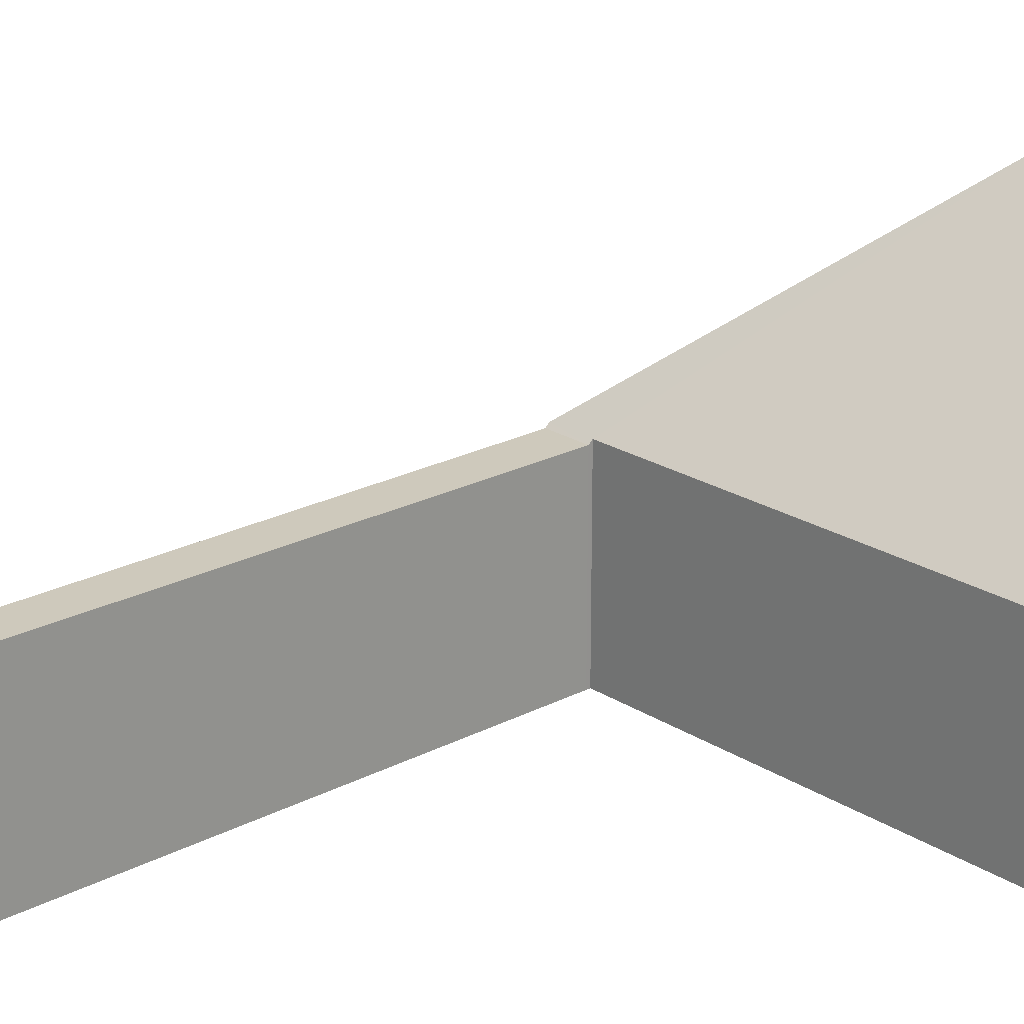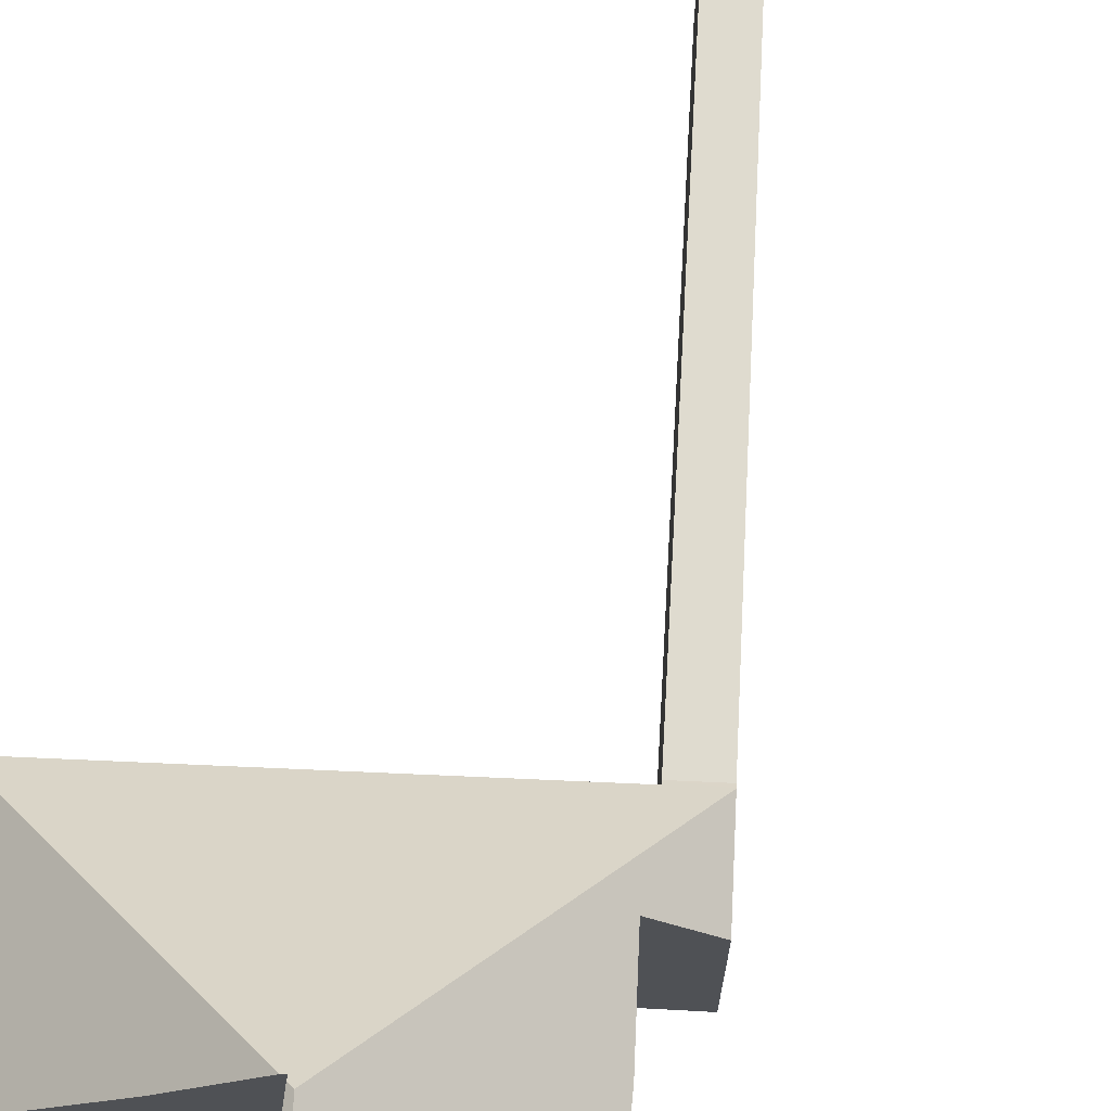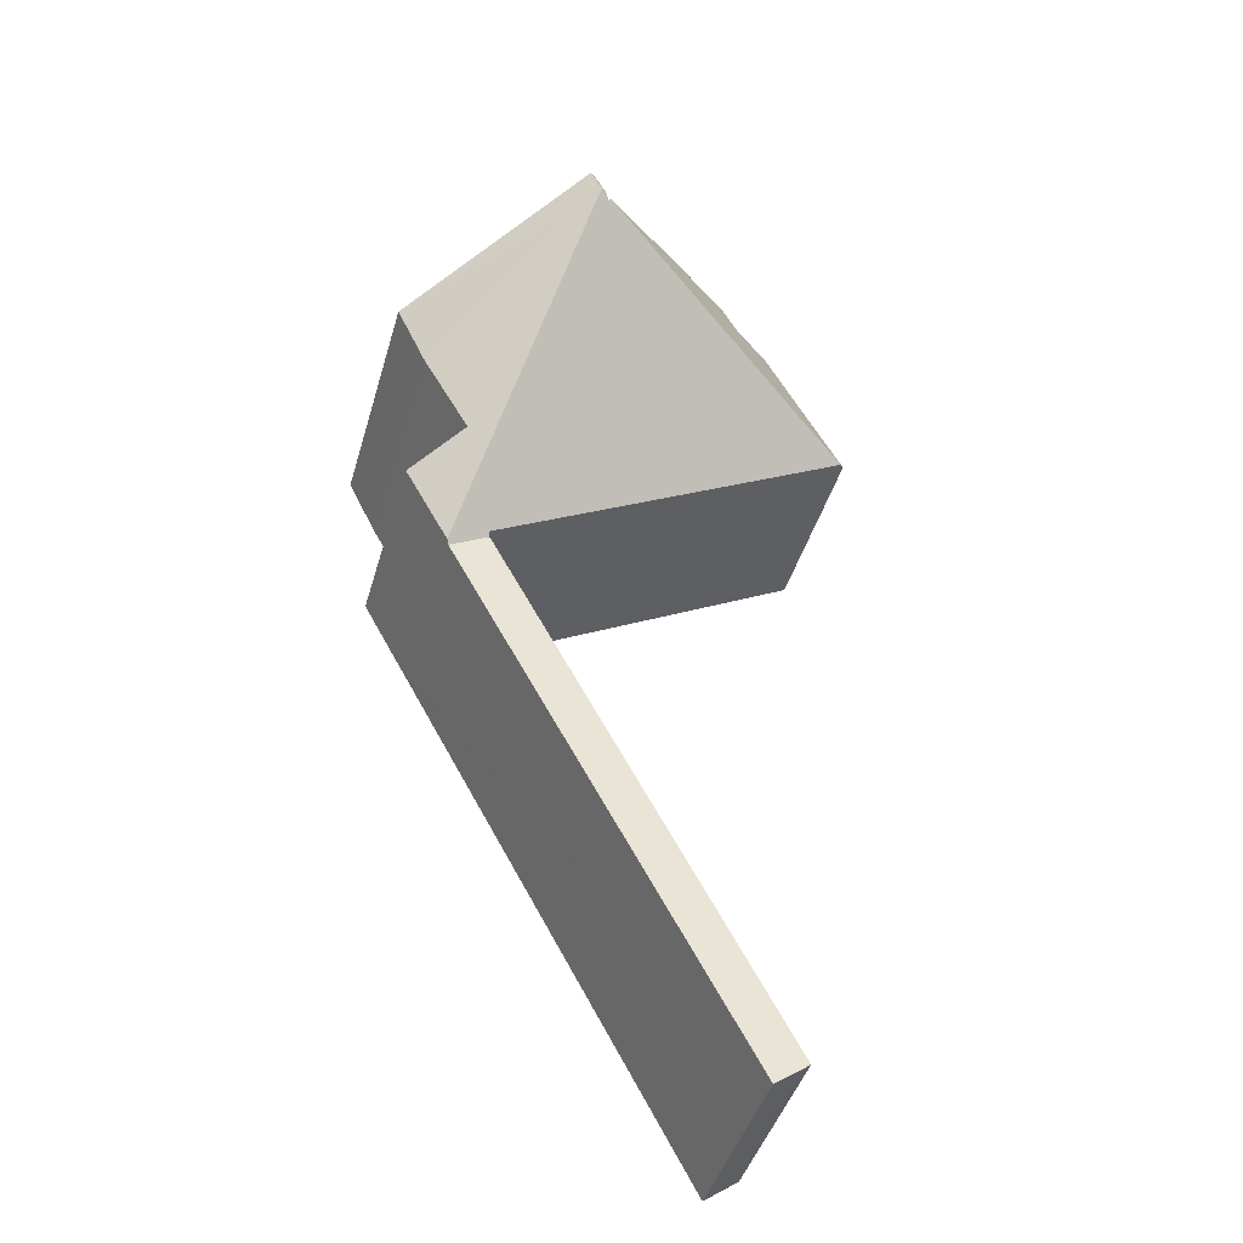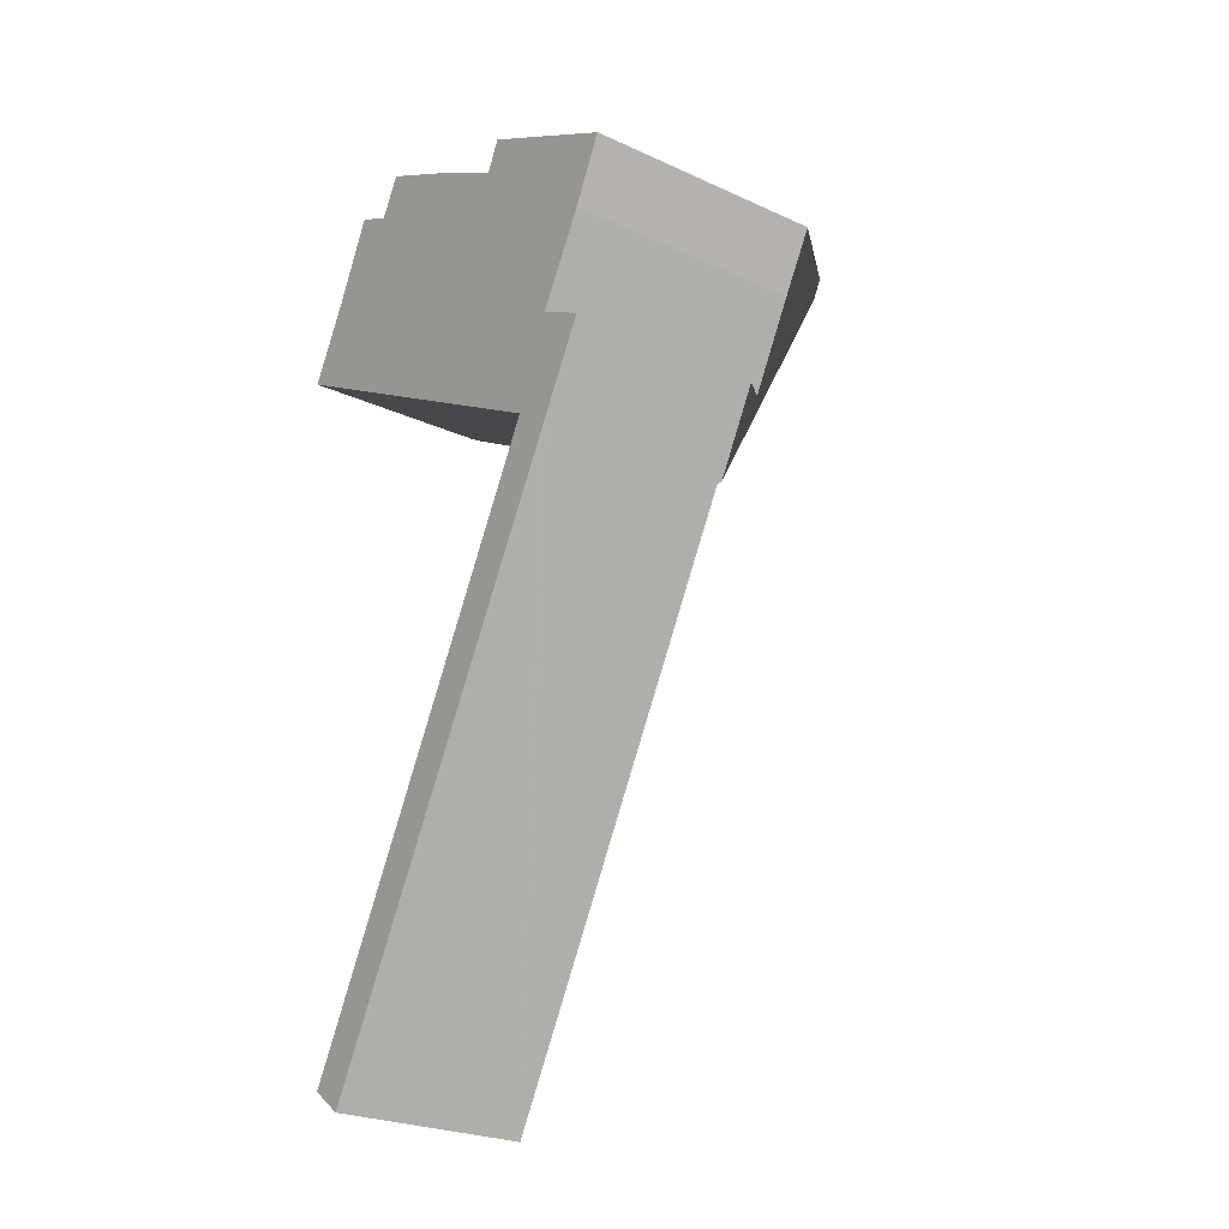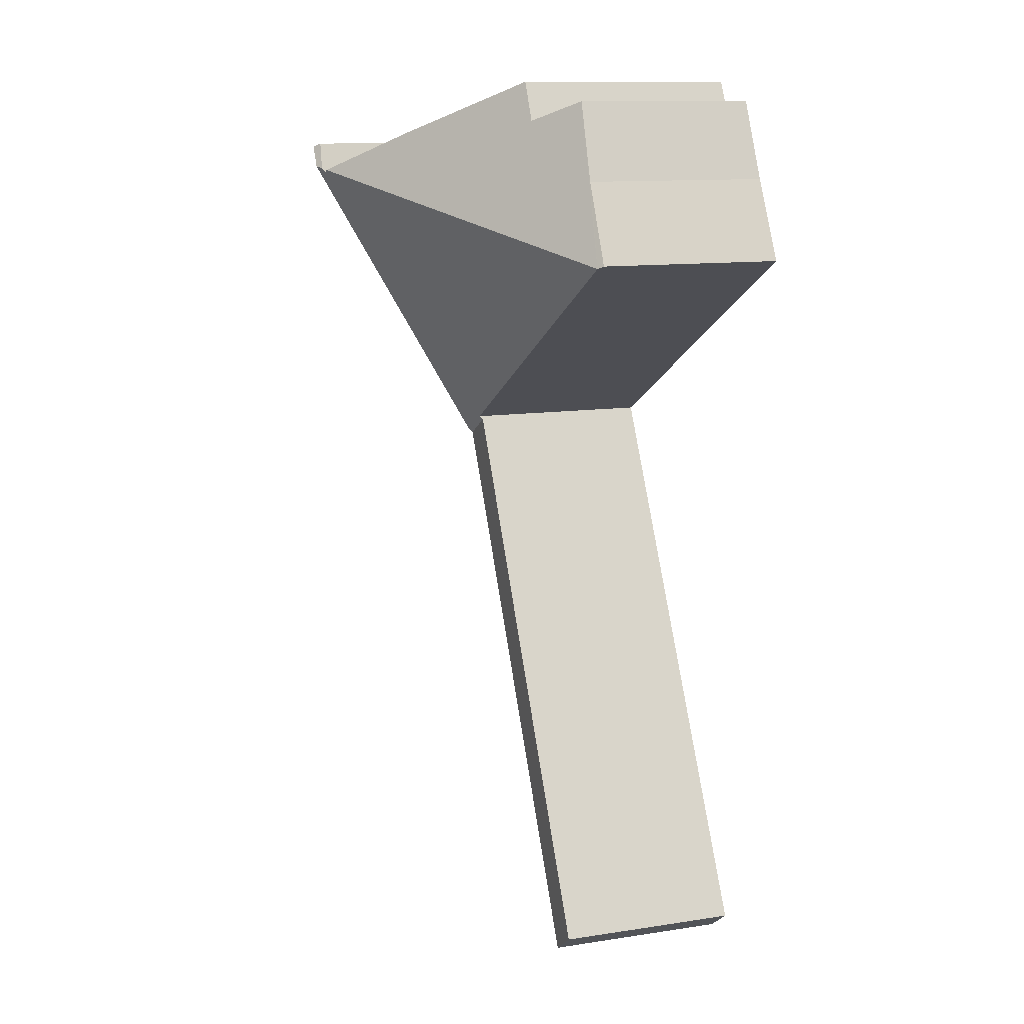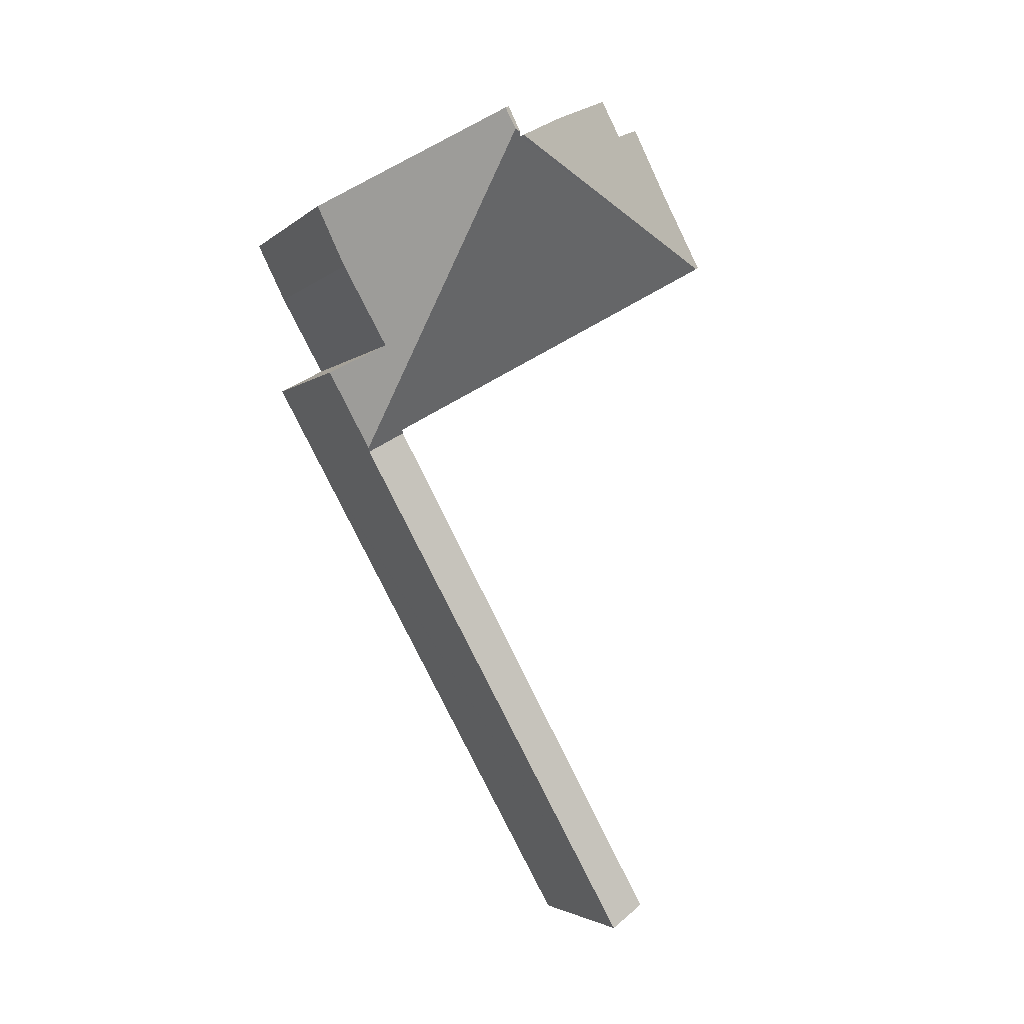
<metadata>
{"format":"obj","ext":"obj","renderer":"f3d","projection":"perspective","resolution":1024,"background":"white","views":[{"elev":22.5,"azim":-103.3,"up":"+Y"},{"elev":70.3,"azim":31.7,"up":"+Y"},{"elev":-43.9,"azim":164.0,"up":"+Z"},{"elev":-25.2,"azim":53.4,"up":"+Z"},{"elev":12.3,"azim":-109.5,"up":"+Z"},{"elev":-3.1,"azim":157.8,"up":"+Z"}]}
</metadata>
<code>
v  1.98 4.737 -18.58
v  10.19 4.737 -5.795
v  2.821 4.737 -19.19
v  9.221 4.737 -5.253
v  7.658 9.707 2.108
v  7.753 9.705 2.053
v  0.121 4.825 -0.067
v  10.24 4.83 -5.702
v  9.269 4.825 -5.165
v  7.965 9.906 2.197
v  7.797 9.797 2.148
v  5.94 7.964 3.11
v  2.956 5.521 3.462
v  3.468 5.506 4.433
v  2.155 4.737 3.86
v  1.965 4.552 3.954
v  1.048 4.667 2.002
v  0 4.703 2.88e-16
v  8.248 9.906 2.714
v  8.096 9.754 2.798
v  10.16 6.021 -3.02
v  11.36 4.825 -3.673
v  11.33 6 -0.94
v  12.09 6.062 0.606
v  10.16 1.849e-16 -3.02
v  11.33 5.756e-17 -0.94
v  11.36 2.249e-16 -3.673
v  10.24 3.491e-16 -5.702
v  10.19 3.548e-16 -5.795
v  2.821 1.175e-15 -19.19
v  12.09 -3.711e-17 0.606
v  2.956 -2.12e-16 3.462
v  1.965 -2.421e-16 3.954
v  2.155 -2.364e-16 3.86
v  5.94 -1.904e-16 3.11
v  3.468 -2.714e-16 4.433
v  7.753 -1.257e-16 2.053
v  7.658 -1.291e-16 2.108
v  8.096 -1.713e-16 2.798
v  8.248 -1.662e-16 2.714
v  1.98 1.138e-15 -18.58
v  9.269 3.163e-16 -5.165
v  0.121 4.103e-18 -0.067
v  0.033 4.737 -0.019
v  0.033 1.163e-18 -0.019
v  0 0 0
v  9.221 3.217e-16 -5.253
v  1.048 -1.226e-16 2.002
v  7.797 -1.315e-16 2.148
g defaultobject
f 1 2 3
f 2 1 4
f 5 6 7
f 4 8 2
f 8 4 9
f 8 9 10
f 10 9 6
f 6 9 7
f 10 6 11
f 7 12 5
f 12 7 13
f 12 13 14
f 13 7 15
f 15 7 16
f 16 7 17
f 17 7 18
f 19 11 20
f 11 19 10
f 8 21 22
f 21 8 10
f 21 10 23
f 23 10 24
f 24 10 19
f 23 25 21
f 25 23 26
f 27 8 22
f 8 27 2
f 2 27 3
f 3 27 28
f 3 28 29
f 3 29 30
f 31 23 24
f 23 31 26
f 25 22 21
f 22 25 27
f 15 32 13
f 32 15 16
f 32 16 33
f 32 33 34
f 14 35 12
f 35 14 36
f 12 6 5
f 6 12 37
f 37 12 35
f 37 35 38
f 20 24 19
f 24 20 39
f 24 39 31
f 31 39 40
f 30 1 3
f 1 30 41
f 42 7 9
f 7 42 43
f 7 43 44
f 44 43 45
f 45 18 44
f 18 45 46
f 41 4 1
f 4 41 47
f 4 47 9
f 9 47 42
f 46 17 18
f 17 46 48
f 48 16 17
f 16 48 33
f 32 14 13
f 14 32 36
f 6 20 11
f 20 6 39
f 39 6 37
f 39 37 49
f 40 26 31
f 26 40 25
f 35 42 38
f 42 35 43
f 43 35 32
f 32 35 36
f 43 32 34
f 43 34 33
f 43 33 48
f 43 48 46
f 25 28 27
f 28 25 40
f 28 40 39
f 28 39 49
f 28 49 29
f 29 49 42
f 29 42 30
f 42 49 37
f 42 37 38
f 30 42 47
f 30 47 41

</code>
